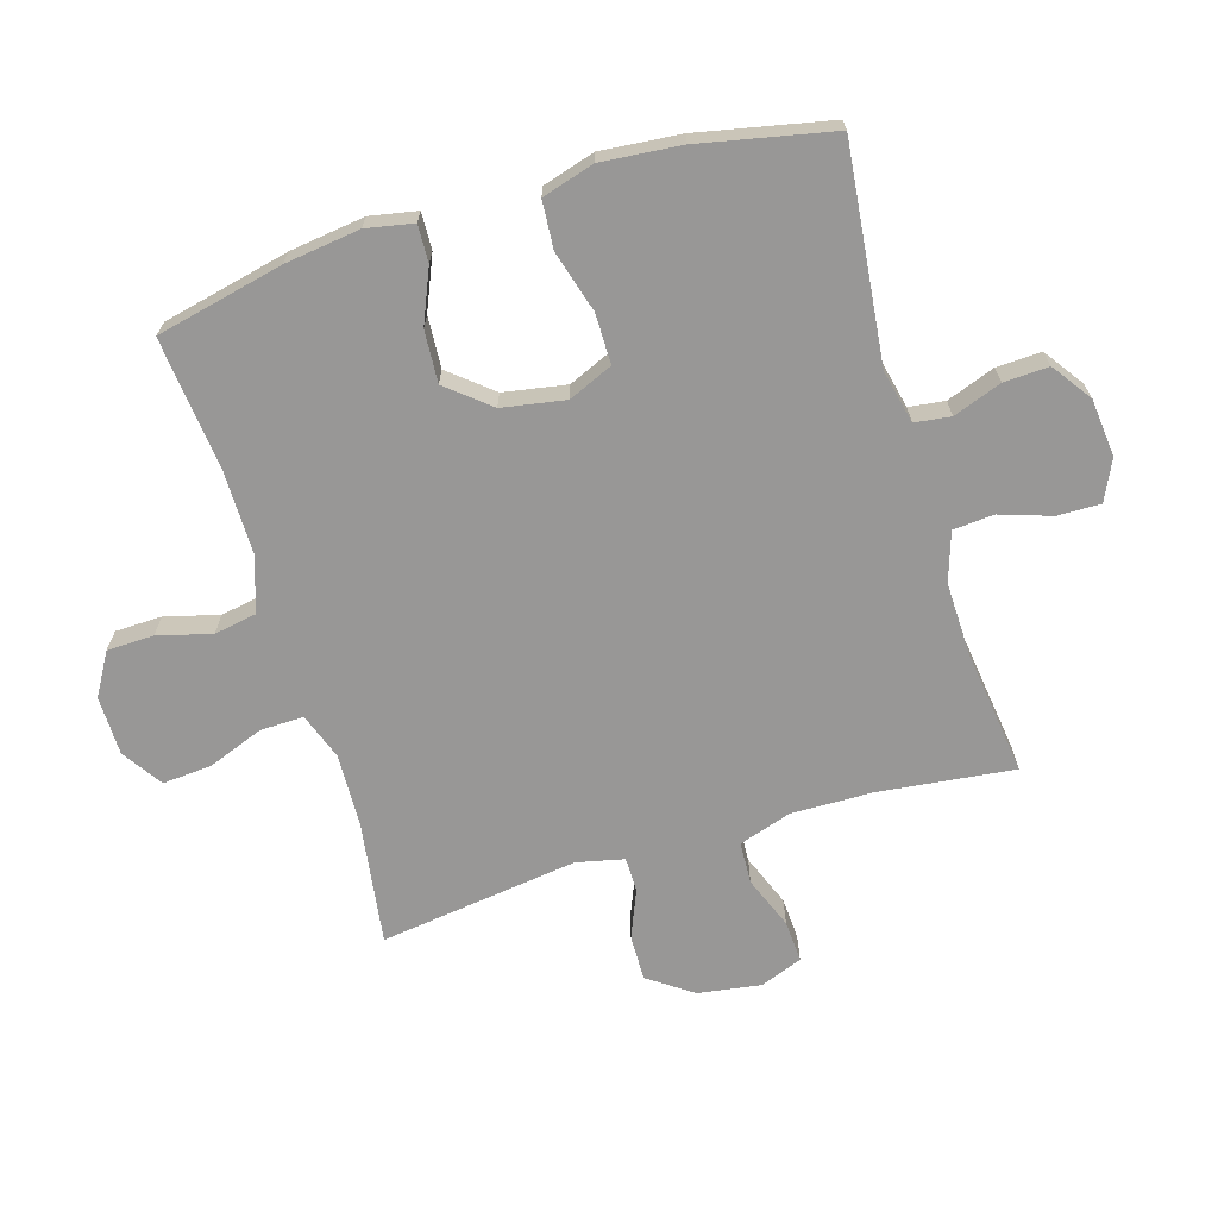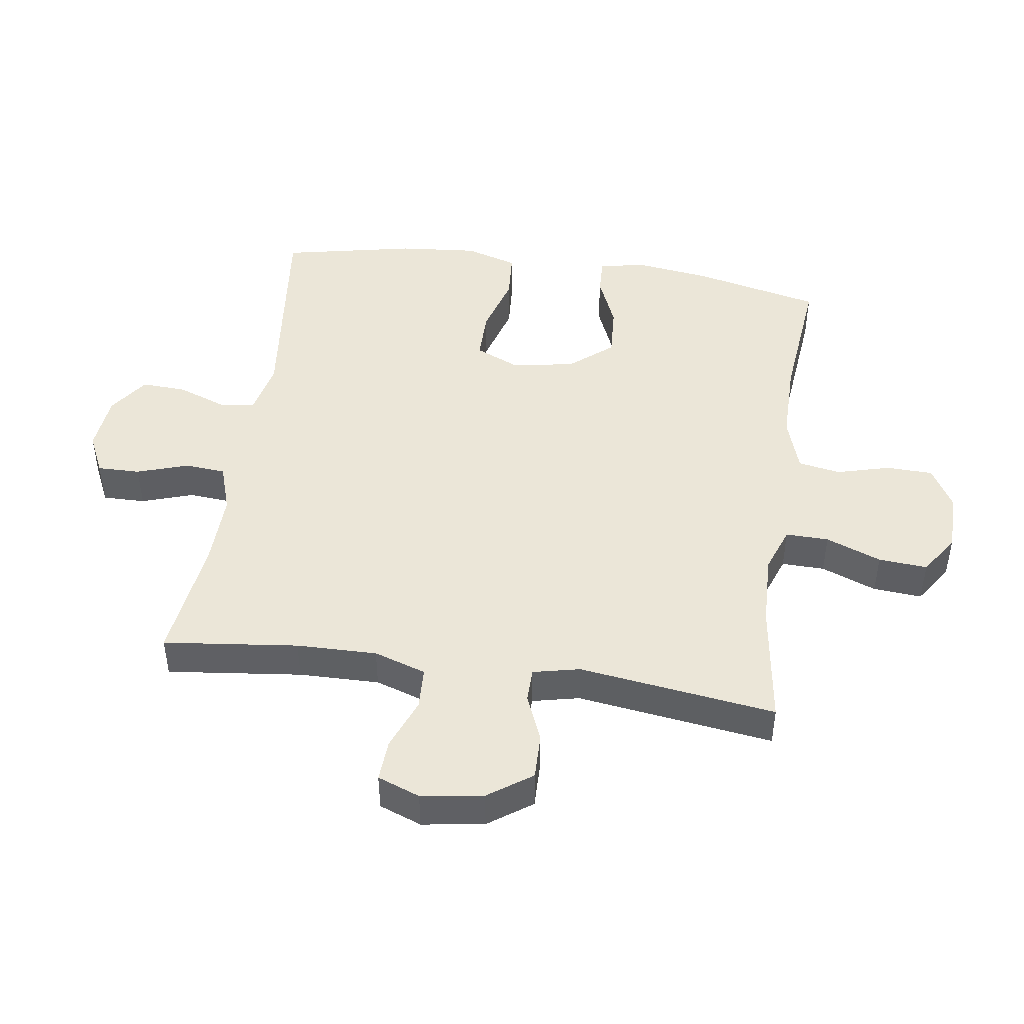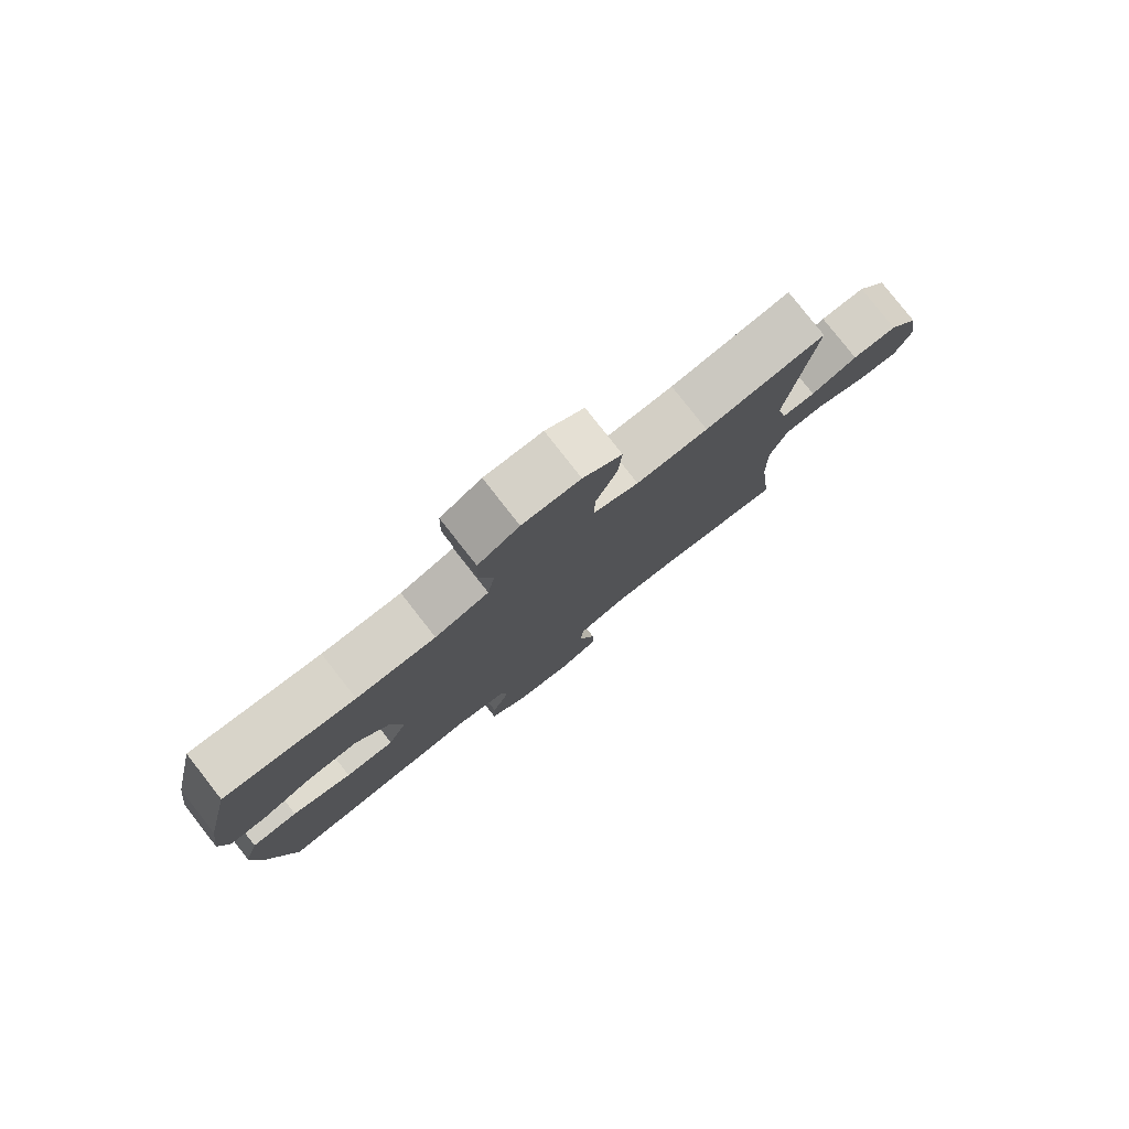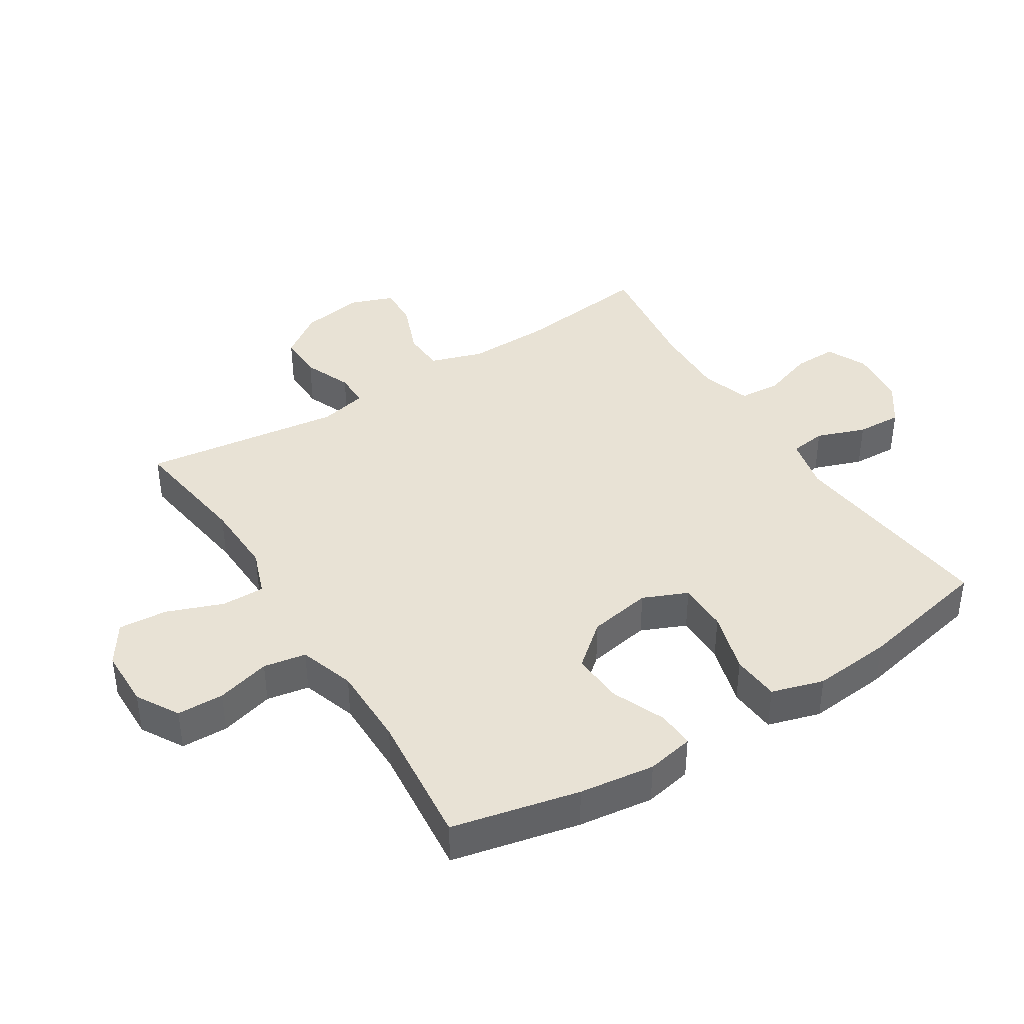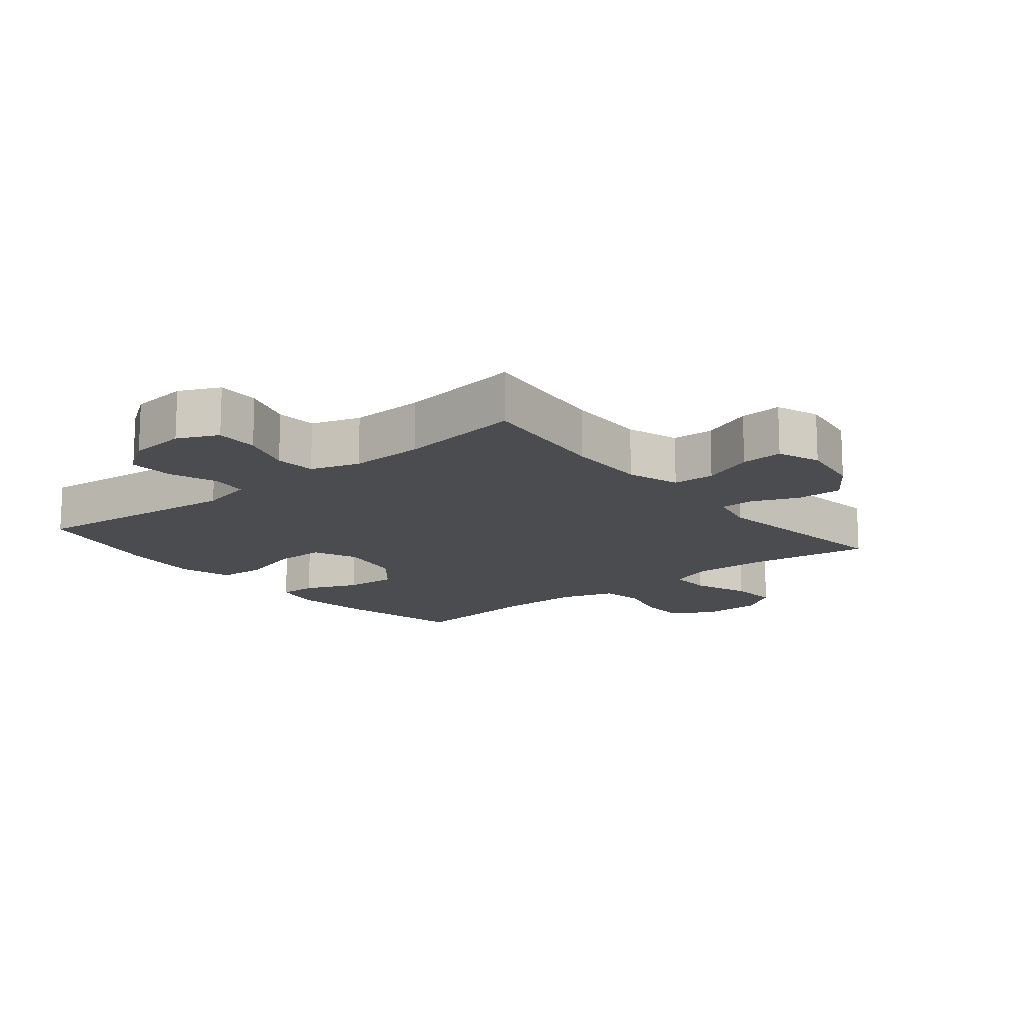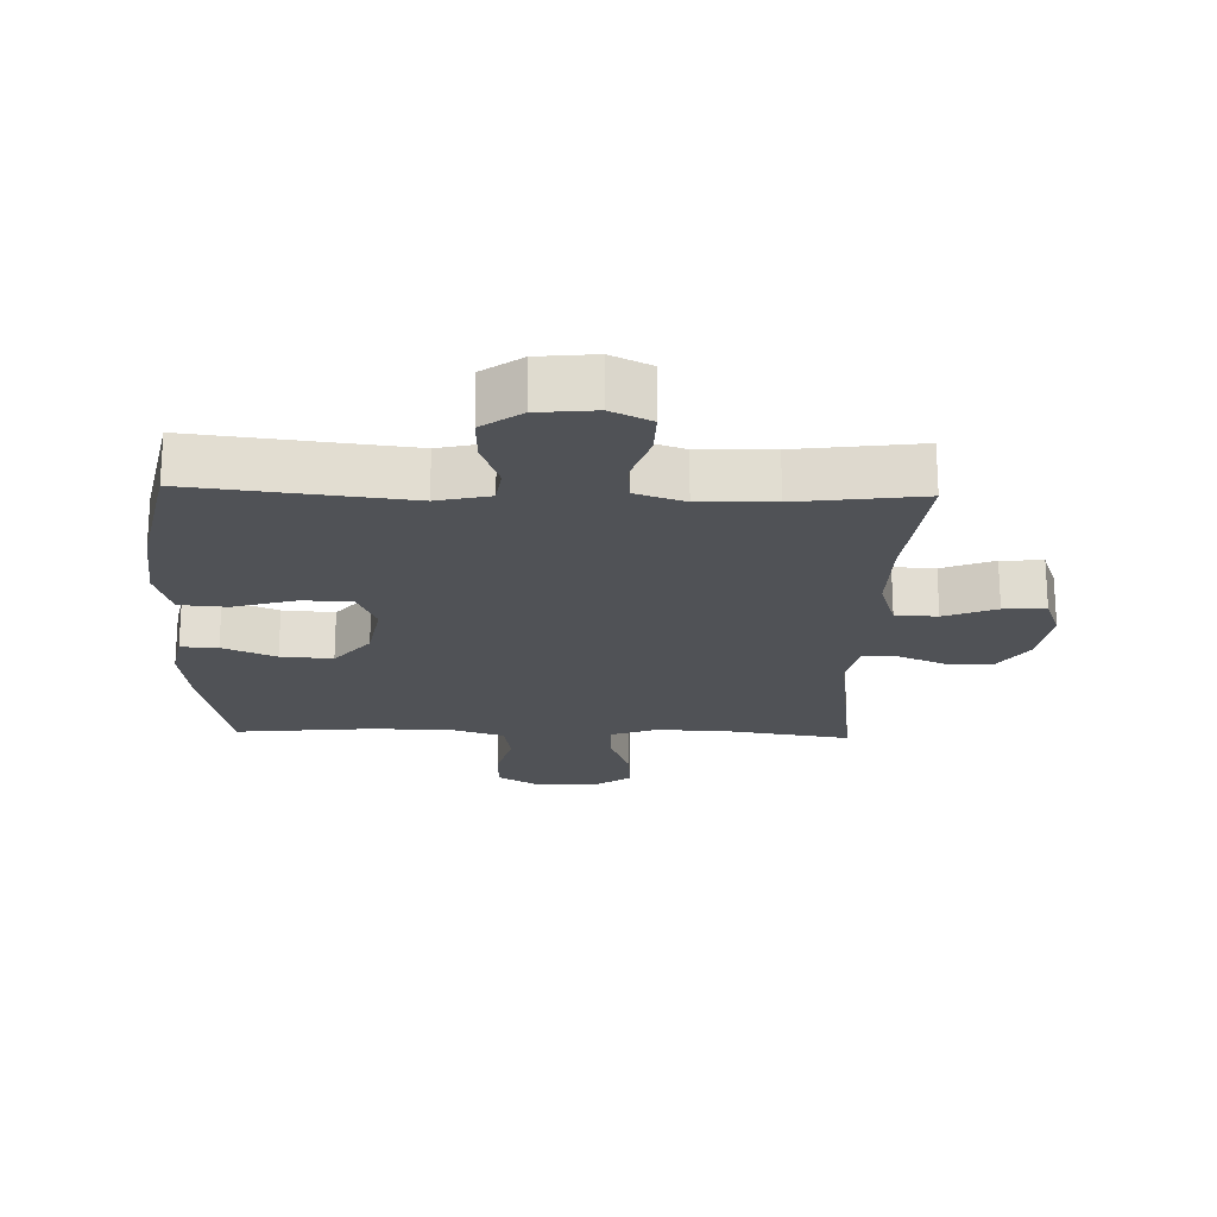
<metadata>
{"format":"obj","ext":"obj","renderer":"f3d","projection":"perspective","resolution":1024,"background":"white","views":[{"elev":-68.3,"azim":106.8,"up":"+Y"},{"elev":46.5,"azim":-81.7,"up":"+Y"},{"elev":79.8,"azim":141.9,"up":"+Z"},{"elev":40.8,"azim":57.7,"up":"+Y"},{"elev":-14.9,"azim":-140.7,"up":"+Y"},{"elev":-21.0,"azim":178.1,"up":"+Y"}]}
</metadata>
<code>
o path1028
v -0.4333 0.0375 0.1743
v -0.4504 0.0375 0.09826
v -0.5055 0.0375 0.09773
v -0.5817 0.0375 0.1293
v -0.6552 0.0375 0.1306
v -0.7047 0.0375 0.06013
v -0.7203 0.0375 -0.04066
v -0.6945 0.0375 -0.1095
v -0.6269 0.0375 -0.1055
v -0.5431 0.0375 -0.07241
v -0.4757 0.0375 -0.07553
v -0.4483 0.0375 -0.1599
v -0.4507 0.0375 -0.2902
v -0.4761 0.0375 -0.5084
v -0.2761 0.0375 -0.4818
v -0.1562 0.0375 -0.4784
v -0.07759 0.0375 -0.5041
v -0.07243 0.0375 -0.5697
v -0.09996 0.0375 -0.6525
v -0.1011 0.0375 -0.7217
v -0.03637 0.0375 -0.7522
v 0.05645 0.0375 -0.7427
v 0.12 0.0375 -0.6978
v 0.1168 0.0375 -0.6255
v 0.08826 0.0375 -0.5477
v 0.09577 0.0375 -0.4899
v 0.1814 0.0375 -0.4702
v 0.5256 0.0375 -0.5084
v 0.57 0.0375 -0.2945
v 0.5819 0.0375 -0.1664
v 0.5568 0.0375 -0.08237
v 0.48 0.0375 -0.07672
v 0.381 0.0375 -0.1056
v 0.3001 0.0375 -0.1055
v 0.2691 0.0375 -0.03397
v 0.2869 0.0375 0.06739
v 0.3439 0.0375 0.1361
v 0.4275 0.0375 0.1308
v 0.513 0.0375 0.09469
v 0.5728 0.0375 0.09221
v 0.5875 0.0375 0.1682
v 0.5713 0.0375 0.2891
v 0.5256 0.0375 0.4936
v 0.3091 0.0375 0.4717
v 0.1781 0.0375 0.4715
v 0.08944 0.0375 0.5005
v 0.07739 0.0375 0.5689
v 0.1006 0.0375 0.6553
v 0.09855 0.0375 0.7304
v 0.03079 0.0375 0.7699
v -0.06413 0.0375 0.7685
v -0.1278 0.0375 0.726
v -0.1219 0.0375 0.647
v -0.08761 0.0375 0.5574
v -0.08632 0.0375 0.4879
v -0.1606 0.0375 0.4609
v -0.278 0.0375 0.4649
v -0.4761 0.0375 0.4936
v -0.4333 -0.0375 0.1743
v -0.4504 -0.0375 0.09826
v -0.5055 -0.0375 0.09773
v -0.5817 -0.0375 0.1293
v -0.6552 -0.0375 0.1306
v -0.7047 -0.0375 0.06013
v -0.7203 -0.0375 -0.04066
v -0.6945 -0.0375 -0.1095
v -0.6269 -0.0375 -0.1055
v -0.5431 -0.0375 -0.07241
v -0.4757 -0.0375 -0.07553
v -0.4483 -0.0375 -0.1599
v -0.4507 -0.0375 -0.2902
v -0.4761 -0.0375 -0.5084
v -0.2761 -0.0375 -0.4818
v -0.1562 -0.0375 -0.4784
v -0.07759 -0.0375 -0.5041
v -0.07243 -0.0375 -0.5697
v -0.09996 -0.0375 -0.6525
v -0.1011 -0.0375 -0.7217
v -0.03637 -0.0375 -0.7522
v 0.05645 -0.0375 -0.7427
v 0.12 -0.0375 -0.6978
v 0.1168 -0.0375 -0.6255
v 0.08826 -0.0375 -0.5477
v 0.09577 -0.0375 -0.4899
v 0.1814 -0.0375 -0.4702
v 0.5256 -0.0375 -0.5084
v 0.57 -0.0375 -0.2945
v 0.5819 -0.0375 -0.1664
v 0.5568 -0.0375 -0.08237
v 0.48 -0.0375 -0.07672
v 0.381 -0.0375 -0.1056
v 0.3001 -0.0375 -0.1055
v 0.2691 -0.0375 -0.03397
v 0.2869 -0.0375 0.06739
v 0.3439 -0.0375 0.1361
v 0.4275 -0.0375 0.1308
v 0.513 -0.0375 0.09469
v 0.5728 -0.0375 0.09221
v 0.5875 -0.0375 0.1682
v 0.5713 -0.0375 0.2891
v 0.5256 -0.0375 0.4936
v 0.3091 -0.0375 0.4717
v 0.1781 -0.0375 0.4715
v 0.08944 -0.0375 0.5005
v 0.07739 -0.0375 0.5689
v 0.1006 -0.0375 0.6553
v 0.09855 -0.0375 0.7304
v 0.03079 -0.0375 0.7699
v -0.06413 -0.0375 0.7685
v -0.1278 -0.0375 0.726
v -0.1219 -0.0375 0.647
v -0.08761 -0.0375 0.5574
v -0.08632 -0.0375 0.4879
v -0.1606 -0.0375 0.4609
v -0.278 -0.0375 0.4649
v -0.4761 -0.0375 0.4936
v -0.7047 0.0375 0.06013
v -0.7203 0.0375 -0.04066
v -0.6945 0.0375 -0.1095
v -0.6945 0.0375 -0.1095
v -0.6552 0.0375 0.1306
v -0.6269 0.0375 -0.1055
v -0.5817 0.0375 0.1293
v -0.5431 0.0375 -0.07241
v -0.5055 0.0375 0.09773
v -0.4757 0.0375 -0.07553
v -0.4757 0.0375 -0.07553
v -0.4504 0.0375 0.09826
v -0.4504 0.0375 0.09826
v -0.4483 0.0375 -0.1599
v -0.4507 0.0375 -0.2902
v -0.4761 0.0375 -0.5084
v -0.4761 0.0375 -0.5084
v -0.4333 0.0375 0.1743
v -0.4761 0.0375 0.4936
v -0.4761 0.0375 0.4936
v -0.278 0.0375 0.4649
v -0.2761 0.0375 -0.4818
v -0.1606 0.0375 0.4609
v -0.1562 0.0375 -0.4784
v -0.08632 0.0375 0.4879
v -0.08632 0.0375 0.4879
v -0.07759 0.0375 -0.5041
v -0.07759 0.0375 -0.5041
v -0.06413 0.0375 0.7685
v -0.1278 0.0375 0.726
v -0.1278 0.0375 0.726
v -0.1219 0.0375 0.647
v -0.08761 0.0375 0.5574
v -0.09996 0.0375 -0.6525
v -0.1011 0.0375 -0.7217
v -0.1011 0.0375 -0.7217
v -0.03637 0.0375 -0.7522
v -0.07243 0.0375 -0.5697
v 0.03079 0.0375 0.7699
v 0.05645 0.0375 -0.7427
v 0.09855 0.0375 0.7304
v 0.12 0.0375 -0.6978
v 0.1006 0.0375 0.6553
v 0.07739 0.0375 0.5689
v 0.08944 0.0375 0.5005
v 0.08944 0.0375 0.5005
v 0.08826 0.0375 -0.5477
v 0.09577 0.0375 -0.4899
v 0.09577 0.0375 -0.4899
v 0.1168 0.0375 -0.6255
v 0.1781 0.0375 0.4715
v 0.1814 0.0375 -0.4702
v 0.3091 0.0375 0.4717
v 0.2691 0.0375 -0.03397
v 0.2869 0.0375 0.06739
v 0.3001 0.0375 -0.1055
v 0.3001 0.0375 -0.1055
v 0.3439 0.0375 0.1361
v 0.381 0.0375 -0.1056
v 0.4275 0.0375 0.1308
v 0.48 0.0375 -0.07672
v 0.513 0.0375 0.09469
v 0.5256 0.0375 0.4936
v 0.5256 0.0375 0.4936
v 0.5568 0.0375 -0.08237
v 0.5568 0.0375 -0.08237
v 0.5256 0.0375 -0.5084
v 0.5256 0.0375 -0.5084
v 0.5728 0.0375 0.09221
v 0.5728 0.0375 0.09221
v 0.57 0.0375 -0.2945
v 0.5713 0.0375 0.2891
v 0.5819 0.0375 -0.1664
v 0.5875 0.0375 0.1682
v -0.7047 -0.0375 0.06013
v -0.7203 -0.0375 -0.04066
v -0.6945 -0.0375 -0.1095
v -0.6945 -0.0375 -0.1095
v -0.6552 -0.0375 0.1306
v -0.6269 -0.0375 -0.1055
v -0.5817 -0.0375 0.1293
v -0.5431 -0.0375 -0.07241
v -0.5055 -0.0375 0.09773
v -0.4757 -0.0375 -0.07553
v -0.4757 -0.0375 -0.07553
v -0.4504 -0.0375 0.09826
v -0.4504 -0.0375 0.09826
v -0.4483 -0.0375 -0.1599
v -0.4507 -0.0375 -0.2902
v -0.4761 -0.0375 -0.5084
v -0.4761 -0.0375 -0.5084
v -0.4333 -0.0375 0.1743
v -0.4761 -0.0375 0.4936
v -0.4761 -0.0375 0.4936
v -0.278 -0.0375 0.4649
v -0.2761 -0.0375 -0.4818
v -0.1606 -0.0375 0.4609
v -0.1562 -0.0375 -0.4784
v -0.08632 -0.0375 0.4879
v -0.08632 -0.0375 0.4879
v -0.07759 -0.0375 -0.5041
v -0.07759 -0.0375 -0.5041
v -0.06413 -0.0375 0.7685
v -0.1278 -0.0375 0.726
v -0.1278 -0.0375 0.726
v -0.1219 -0.0375 0.647
v -0.08761 -0.0375 0.5574
v -0.09996 -0.0375 -0.6525
v -0.1011 -0.0375 -0.7217
v -0.1011 -0.0375 -0.7217
v -0.03637 -0.0375 -0.7522
v -0.07243 -0.0375 -0.5697
v 0.03079 -0.0375 0.7699
v 0.05645 -0.0375 -0.7427
v 0.09855 -0.0375 0.7304
v 0.12 -0.0375 -0.6978
v 0.1006 -0.0375 0.6553
v 0.07739 -0.0375 0.5689
v 0.08944 -0.0375 0.5005
v 0.08944 -0.0375 0.5005
v 0.08826 -0.0375 -0.5477
v 0.09577 -0.0375 -0.4899
v 0.09577 -0.0375 -0.4899
v 0.1168 -0.0375 -0.6255
v 0.1781 -0.0375 0.4715
v 0.1814 -0.0375 -0.4702
v 0.3091 -0.0375 0.4717
v 0.2691 -0.0375 -0.03397
v 0.2869 -0.0375 0.06739
v 0.3001 -0.0375 -0.1055
v 0.3001 -0.0375 -0.1055
v 0.3439 -0.0375 0.1361
v 0.381 -0.0375 -0.1056
v 0.4275 -0.0375 0.1308
v 0.48 -0.0375 -0.07672
v 0.513 -0.0375 0.09469
v 0.5256 -0.0375 0.4936
v 0.5256 -0.0375 0.4936
v 0.5568 -0.0375 -0.08237
v 0.5568 -0.0375 -0.08237
v 0.5256 -0.0375 -0.5084
v 0.5256 -0.0375 -0.5084
v 0.5728 -0.0375 0.09221
v 0.5728 -0.0375 0.09221
v 0.57 -0.0375 -0.2945
v 0.5713 -0.0375 0.2891
v 0.5819 -0.0375 -0.1664
v 0.5875 -0.0375 0.1682
f 245 208 244
f 249 263 251
f 219 222 229
f 213 208 245
f 227 224 225
f 246 238 242
f 261 249 242
f 253 243 262
f 197 198 199
f 222 223 234
f 200 199 198
f 212 205 206
f 192 196 191
f 211 208 213
f 214 205 212
f 215 213 245
f 240 230 232
f 231 229 233
f 204 214 244
f 235 245 241
f 235 215 245
f 261 242 257
f 233 222 234
f 191 198 197
f 208 211 209
f 204 205 214
f 220 222 219
f 202 200 204
f 237 228 240
f 230 224 227
f 234 215 235
f 244 217 238
f 248 250 262
f 230 240 224
f 246 242 249
f 249 261 263
f 241 245 248
f 243 248 262
f 228 224 240
f 199 200 202
f 251 263 255
f 264 252 259
f 241 248 243
f 229 222 233
f 223 215 234
f 195 191 197
f 198 191 196
f 238 217 237
f 262 250 264
f 228 237 217
f 193 196 192
f 264 250 252
f 208 202 244
f 244 214 217
f 202 204 244
f 244 238 246
f 6 7 65 64
f 7 120 194 65
f 5 6 64 63
f 8 9 67 66
f 4 5 63 62
f 9 10 68 67
f 3 4 62 61
f 10 127 201 68
f 129 3 61 203
f 11 12 70 69
f 13 133 207 71
f 12 13 71 70
f 1 2 60 59
f 136 1 59 210
f 57 58 116 115
f 14 15 73 72
f 56 57 115 114
f 15 16 74 73
f 142 56 114 216
f 16 144 218 74
f 51 147 221 109
f 52 53 111 110
f 53 54 112 111
f 19 152 226 77
f 20 21 79 78
f 18 19 77 76
f 54 55 113 112
f 17 18 76 75
f 50 51 109 108
f 21 22 80 79
f 49 50 108 107
f 22 23 81 80
f 48 49 107 106
f 47 48 106 105
f 162 47 105 236
f 25 165 239 83
f 24 25 83 82
f 23 24 82 81
f 45 46 104 103
f 26 27 85 84
f 44 45 103 102
f 35 36 94 93
f 173 35 93 247
f 36 37 95 94
f 33 34 92 91
f 37 38 96 95
f 32 33 91 90
f 38 39 97 96
f 180 44 102 254
f 182 32 90 256
f 27 184 258 85
f 39 186 260 97
f 28 29 87 86
f 42 43 101 100
f 30 31 89 88
f 29 30 88 87
f 41 42 100 99
f 40 41 99 98
f 171 170 134
f 175 177 189
f 145 155 148
f 139 171 134
f 153 151 150
f 172 168 164
f 187 168 175
f 179 188 169
f 123 125 124
f 148 160 149
f 126 124 125
f 138 132 131
f 118 117 122
f 137 139 134
f 140 138 131
f 141 171 139
f 166 158 156
f 157 159 155
f 130 170 140
f 161 167 171
f 161 171 141
f 187 183 168
f 159 160 148
f 117 123 124
f 134 135 137
f 130 140 131
f 146 145 148
f 128 130 126
f 163 166 154
f 156 153 150
f 160 161 141
f 170 164 143
f 174 188 176
f 156 150 166
f 172 175 168
f 175 189 187
f 167 174 171
f 169 188 174
f 154 166 150
f 125 128 126
f 177 181 189
f 190 185 178
f 167 169 174
f 155 159 148
f 149 160 141
f 121 123 117
f 124 122 117
f 164 163 143
f 188 190 176
f 154 143 163
f 119 118 122
f 190 178 176
f 134 170 128
f 170 143 140
f 128 170 130
f 170 172 164

</code>
